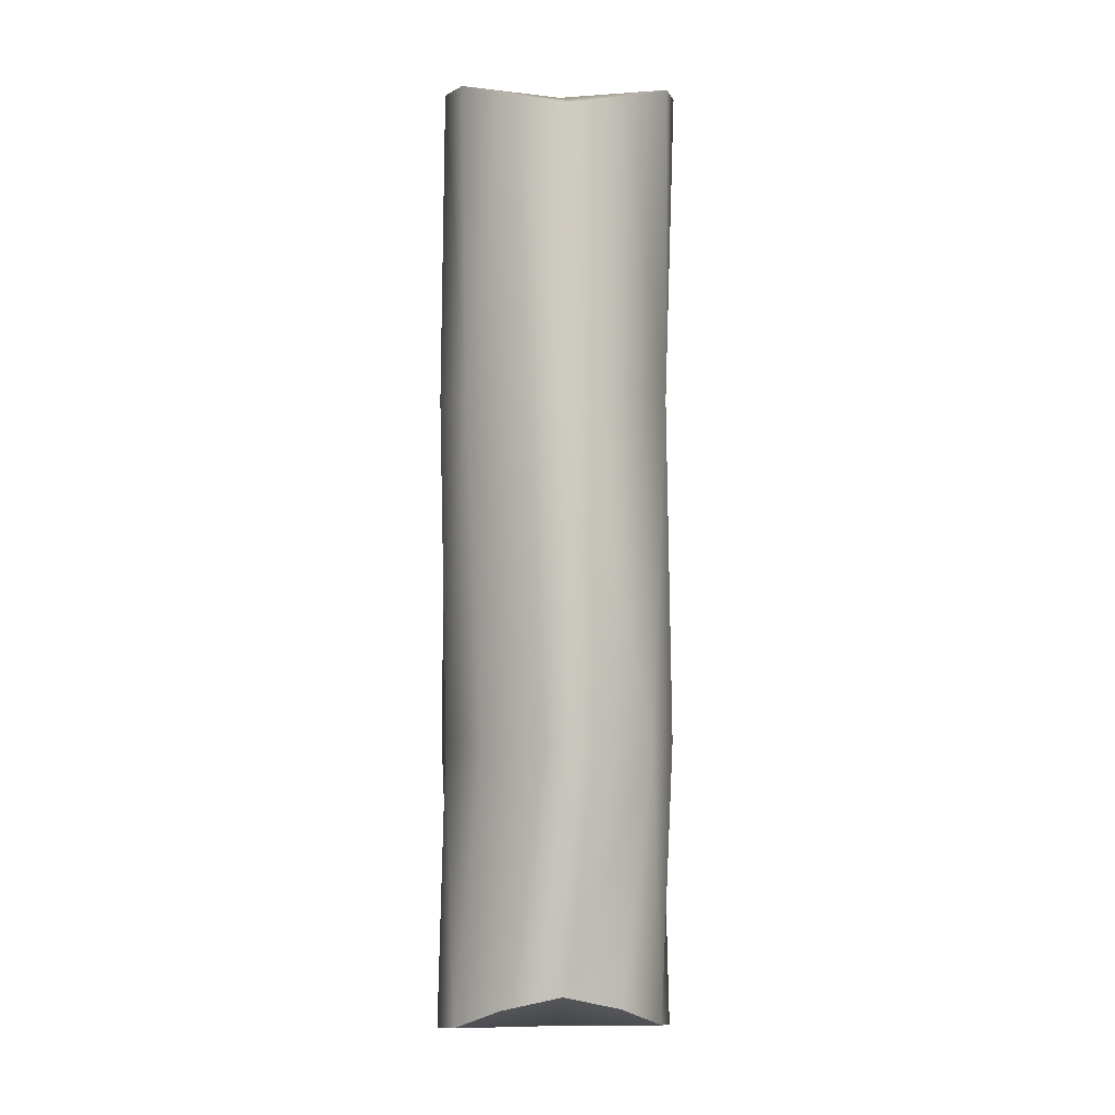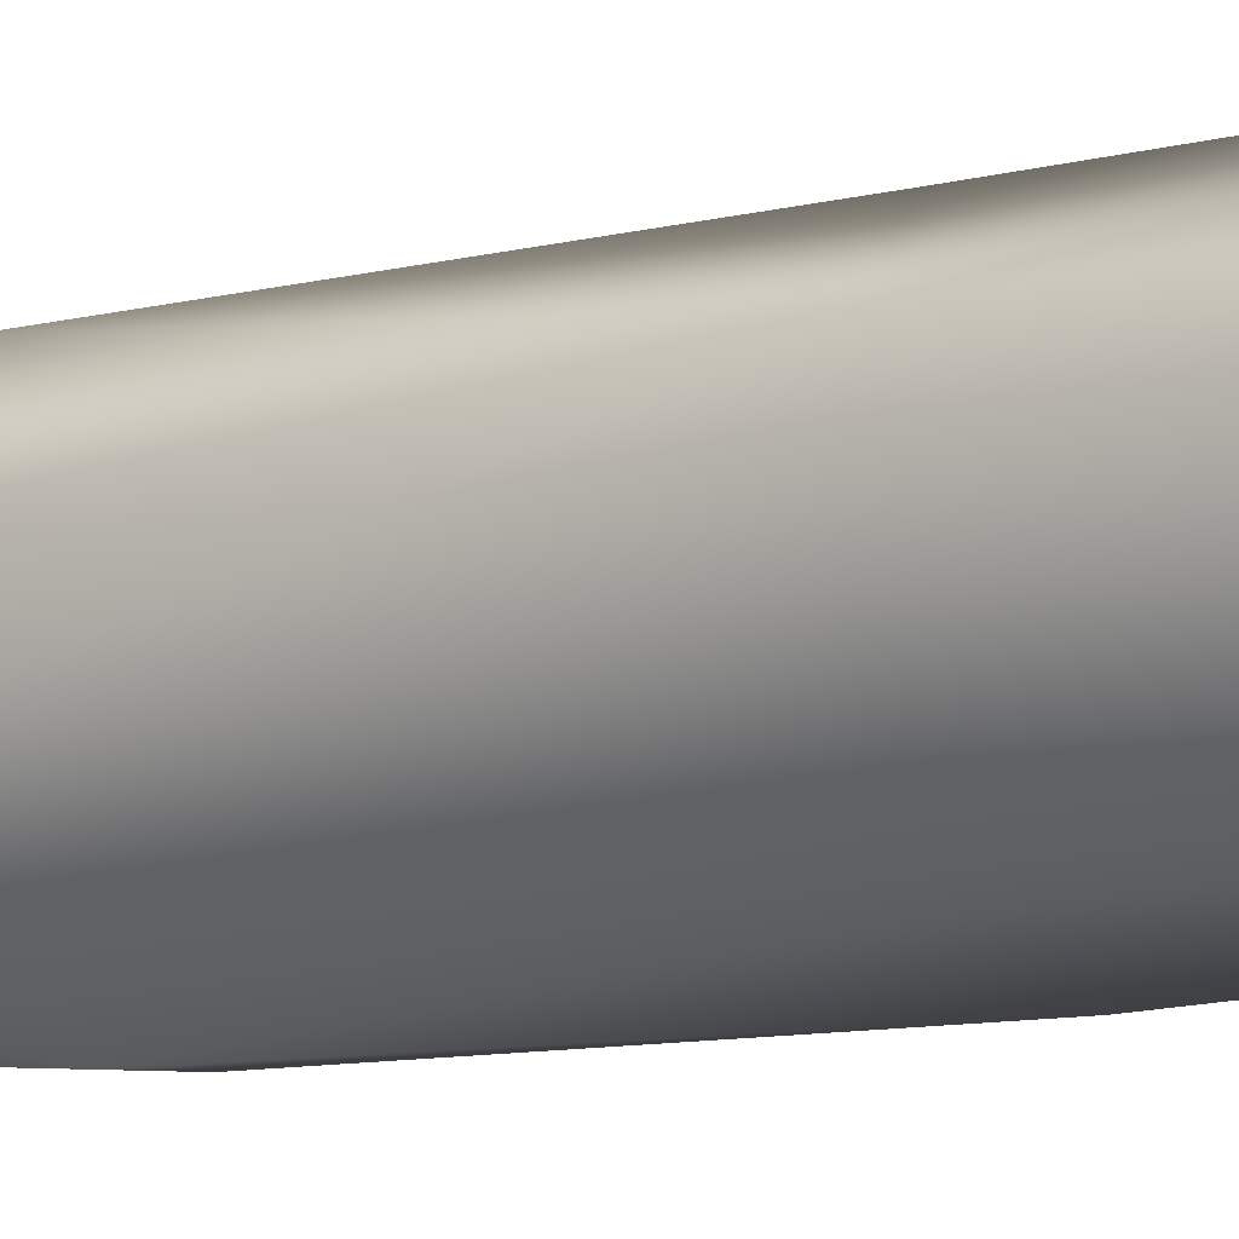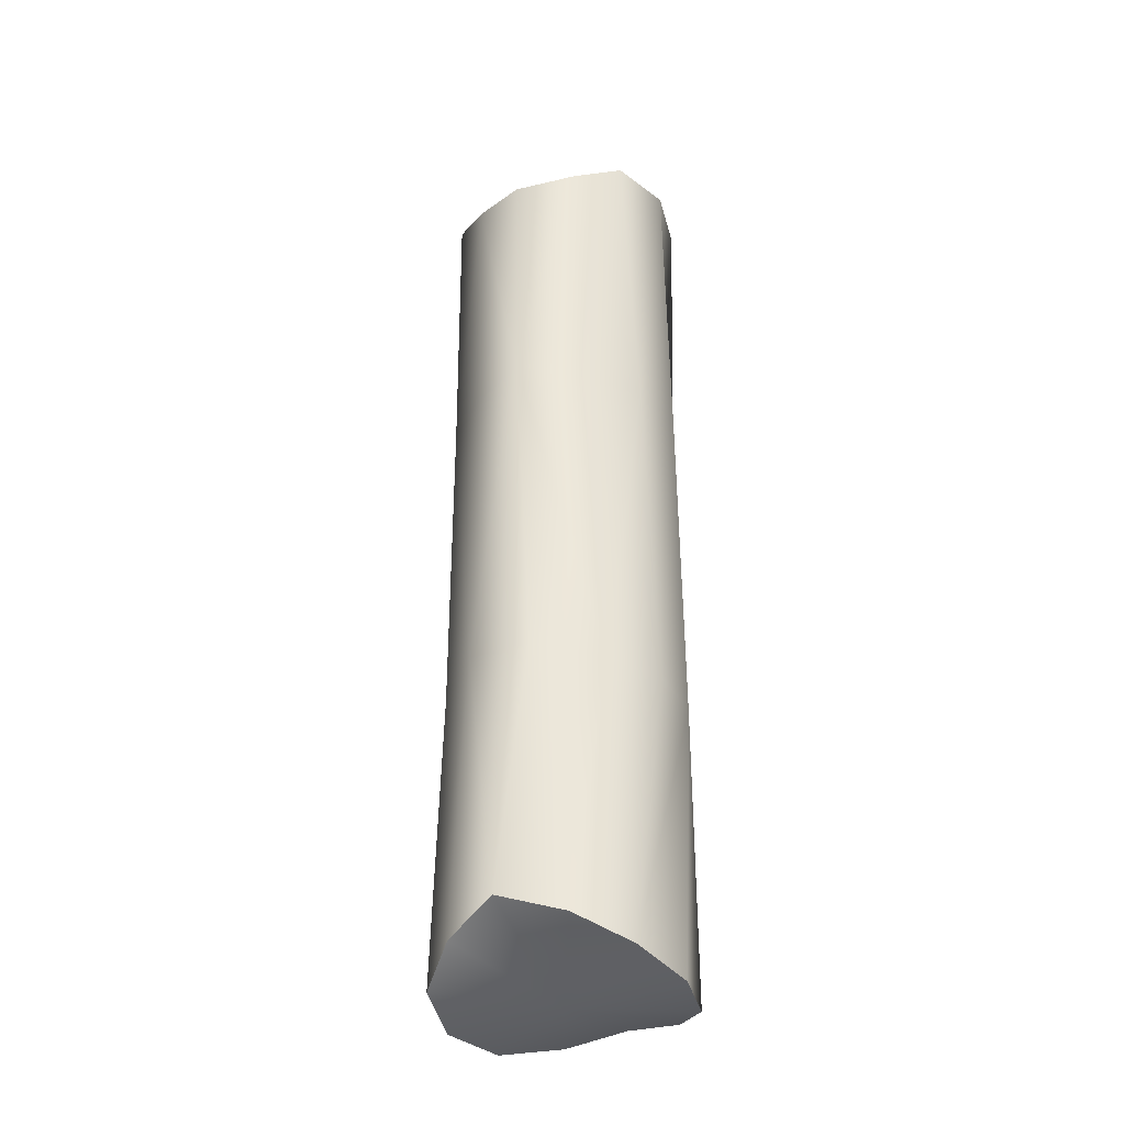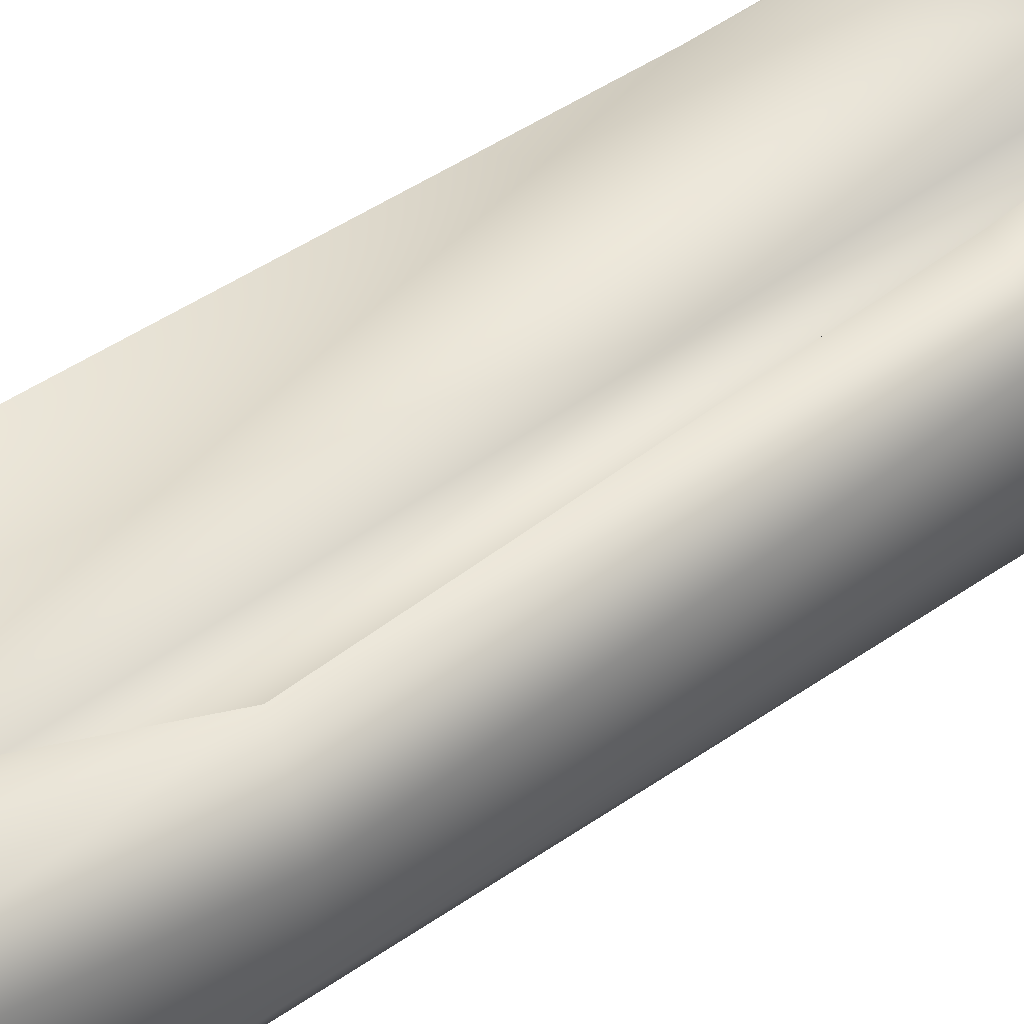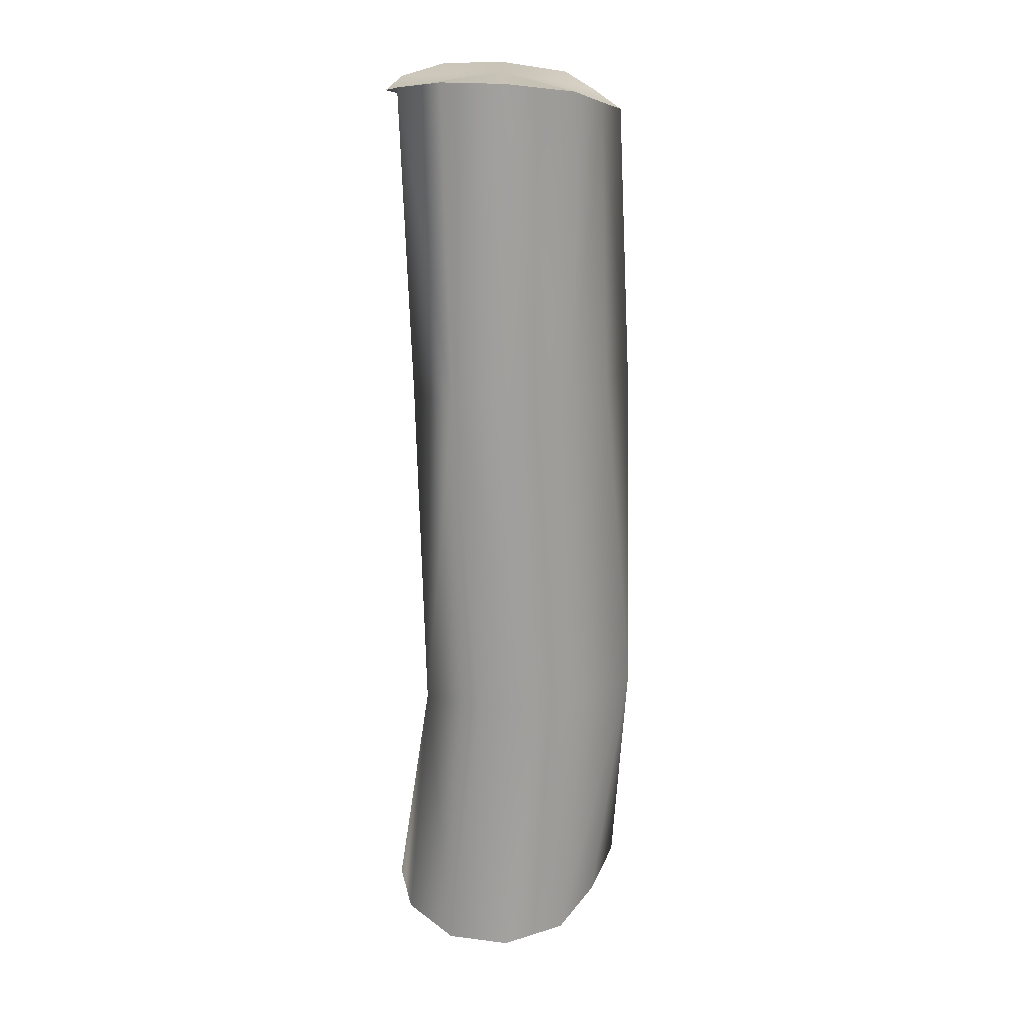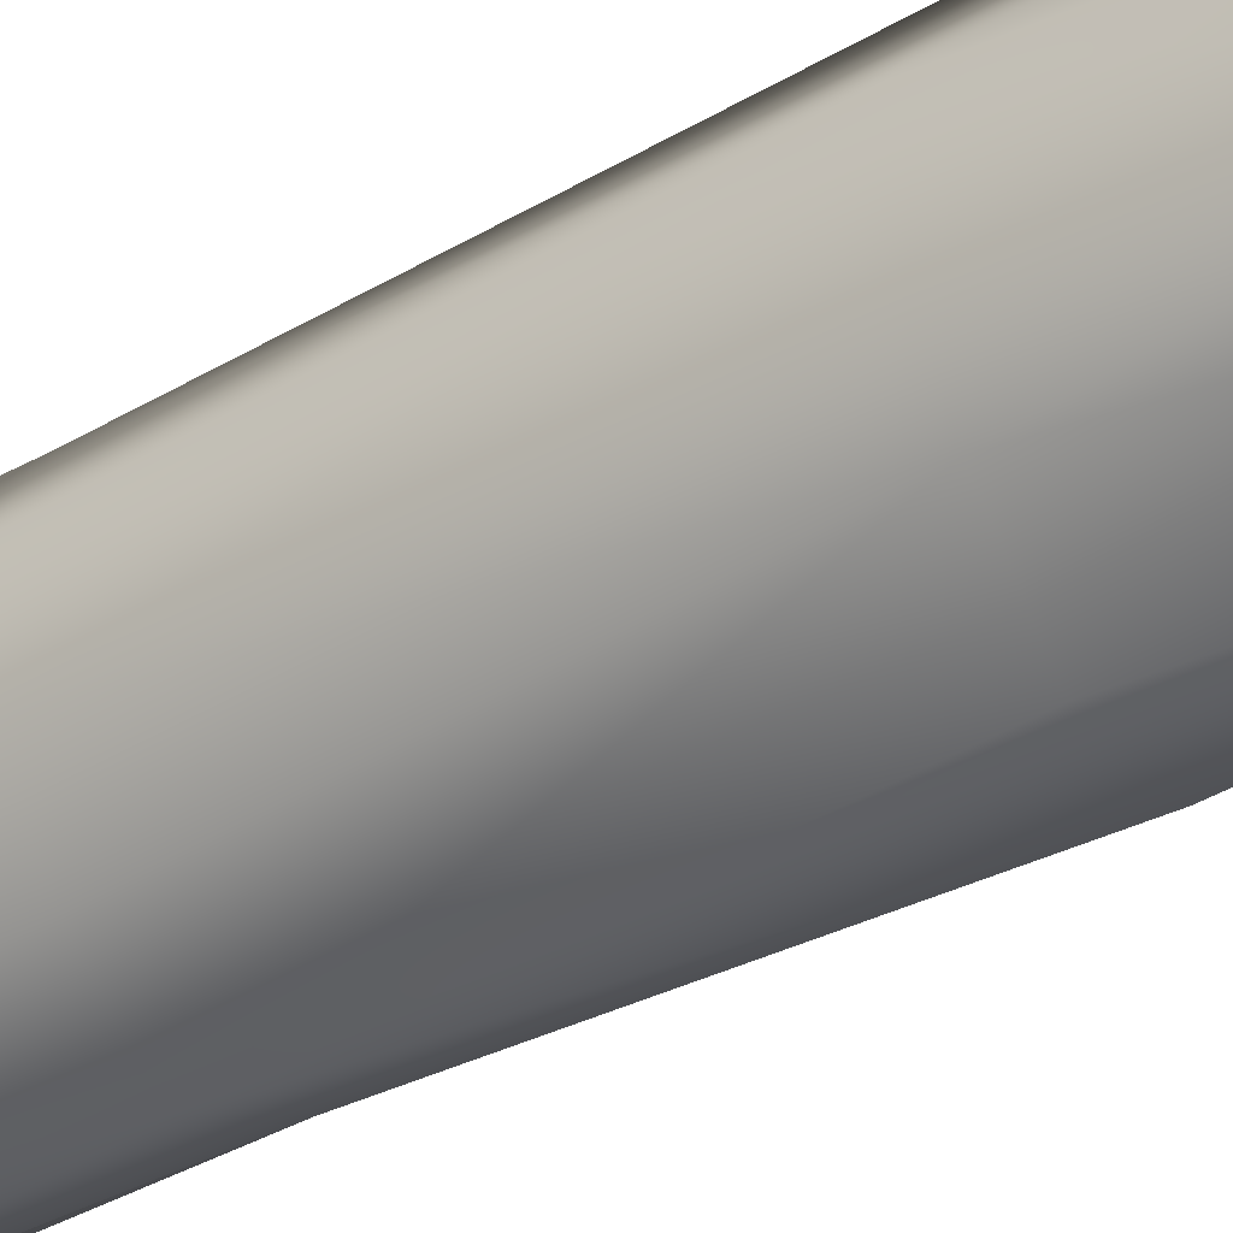
<metadata>
{"format":"obj","ext":"obj","renderer":"f3d","projection":"perspective","resolution":1024,"background":"white","views":[{"elev":-2.1,"azim":-4.0,"up":"+Z"},{"elev":-7.6,"azim":-54.8,"up":"+Y"},{"elev":-36.6,"azim":28.5,"up":"+Z"},{"elev":44.9,"azim":-129.6,"up":"+Y"},{"elev":19.3,"azim":-91.0,"up":"+Z"},{"elev":-35.2,"azim":127.7,"up":"+Y"}]}
</metadata>
<code>
v 3.911 2.225 -15.57
v 3.794 3.436 -5.872
v 3.882 3.06 5.516
v 4.118 2.225 16.07
v 3.384 0.1454 -15.17
v 3.914 1.294 -5.95
v 3.66 0.9244 5.517
v 3.591 -0.05464 15.77
v 1.946 -1.121 -14.39
v 2.998 -0.5989 -6.012
v 2.456 -0.795 5.521
v 2.153 -1.013 15.28
v -0.01953 -1.992 -13.81
v 1.292 -2.368 -5.93
v 0.5918 -2.271 5.637
v 0.1878 -1.797 14.84
v -1.985 -1.121 -14.39
v -0.7468 -2.443 -5.919
v -1.432 -1.377 5.531
v -1.777 -1.013 15.28
v -3.423 0.1454 -15.17
v -2.572 -0.8034 -5.982
v -3.074 -0.08397 5.535
v -3.216 -0.05464 15.77
v -3.95 2.225 -15.57
v -3.695 1.014 -5.908
v -3.894 1.896 5.537
v -3.742 2.225 16.07
v -3.423 4.305 -15.57
v -3.815 3.157 -5.83
v -3.672 4.031 5.535
v -3.216 4.305 16.07
v -1.985 5.871 -15.09
v -2.899 5.049 -5.768
v -2.467 5.351 5.531
v -1.777 5.754 15.76
v -0.01953 6.298 -14.73
v -1.584 1.279 -13.8
v -0.8182 1.646 14.4
v 0.1878 6.232 15.48
v 1.946 5.871 -15.09
v 1.063 1.346 -13.83
v 1.809 1.412 14.39
v 2.153 5.754 15.76
v 3.384 4.305 -15.57
v 2.671 5.254 -5.799
v 3.063 4.64 5.517
v 3.591 4.305 16.07
v 0.1878 2.225 16.07
v -0.03334 2.225 -15.56
g Cylinder02
f 1 2 5
f 2 6 5
f 2 3 7
f 2 7 6
f 3 4 7
f 4 8 7
f 5 6 10
f 5 10 9
f 6 7 10
f 7 11 10
f 7 8 12
f 7 12 11
f 9 10 13
f 10 14 13
f 10 11 15
f 10 15 14
f 11 12 15
f 12 16 15
f 13 14 18
f 13 18 17
f 14 15 18
f 15 19 18
f 15 16 20
f 15 20 19
f 17 18 21
f 18 22 21
f 18 19 23
f 18 23 22
f 19 20 23
f 20 24 23
f 21 22 26
f 21 26 25
f 22 23 26
f 23 27 26
f 23 24 28
f 23 28 27
f 25 26 29
f 26 30 29
f 26 27 31
f 26 31 30
f 27 28 31
f 28 32 31
f 29 30 34
f 29 34 33
f 30 31 34
f 31 35 34
f 31 32 36
f 31 36 35
f 33 34 37
f 34 38 37
f 34 35 39
f 34 39 38
f 35 36 39
f 36 40 39
f 37 38 42
f 37 42 41
f 38 39 42
f 39 43 42
f 39 40 44
f 39 44 43
f 41 42 45
f 42 46 45
f 42 43 47
f 42 47 46
f 43 44 47
f 44 48 47
f 45 46 2
f 45 2 1
f 46 47 2
f 47 3 2
f 47 48 4
f 47 4 3
g Duplicate01
f 4 49 8
f 8 49 12
f 12 49 16
f 16 49 20
f 20 49 24
f 24 49 28
f 28 49 32
f 32 49 36
f 36 49 40
f 40 49 44
f 44 49 48
f 48 49 4
g Duplicate02
f 5 50 1
f 9 50 5
f 13 50 9
f 17 50 13
f 21 50 17
f 25 50 21
f 29 50 25
f 33 50 29
f 37 50 33
f 41 50 37
f 45 50 41
f 1 50 45

</code>
